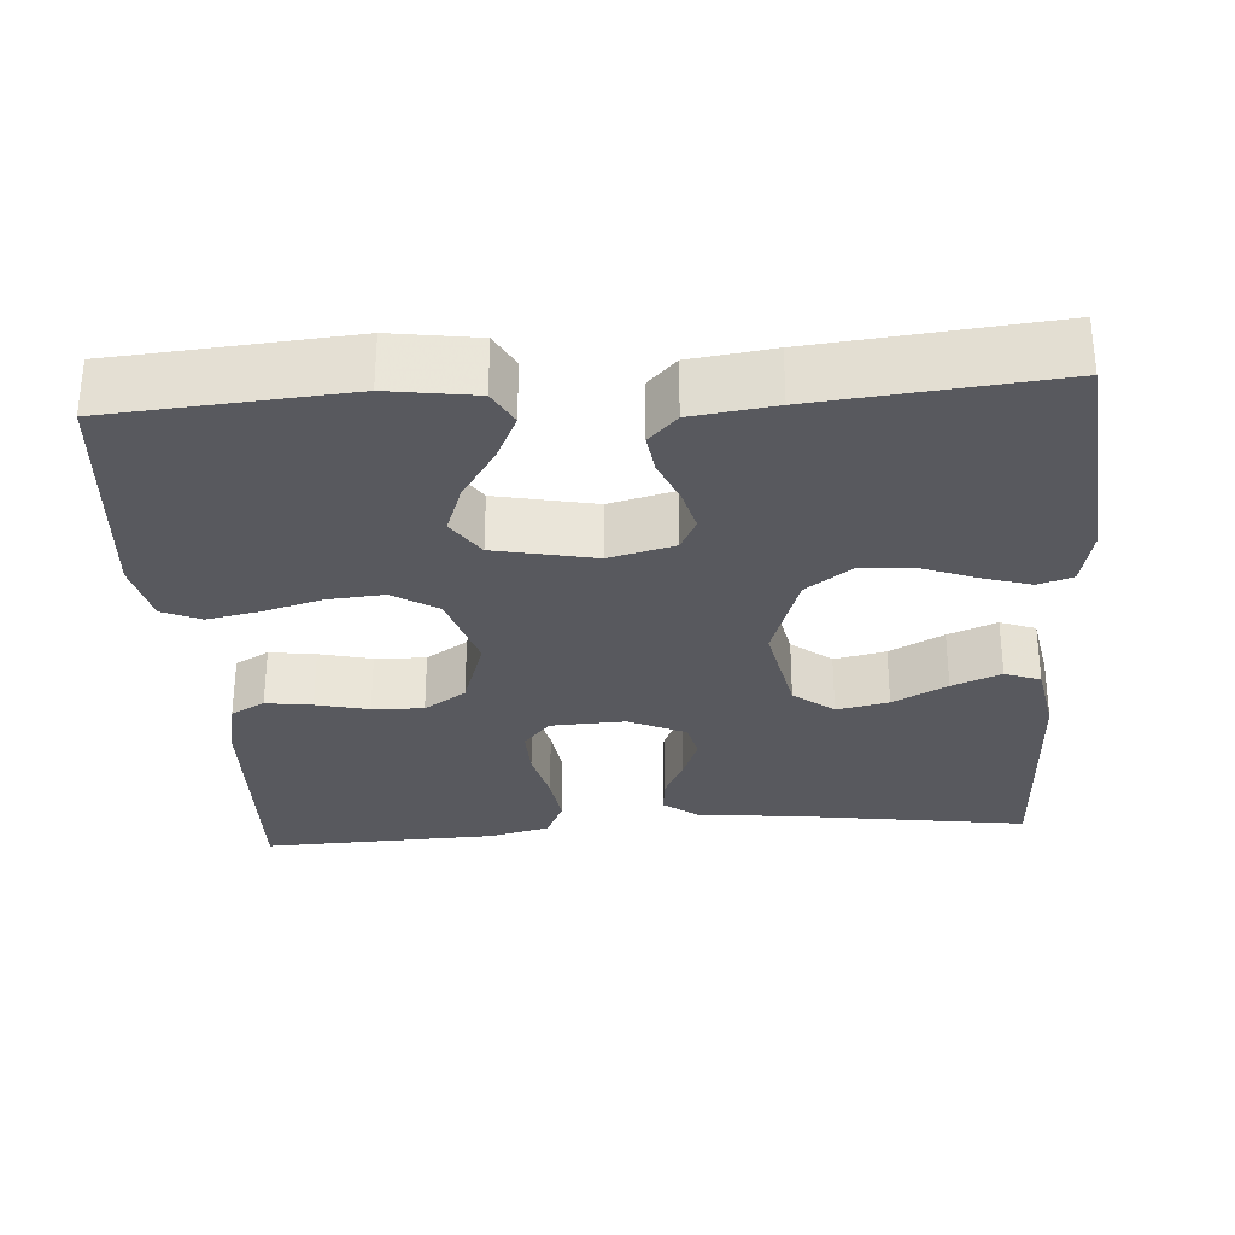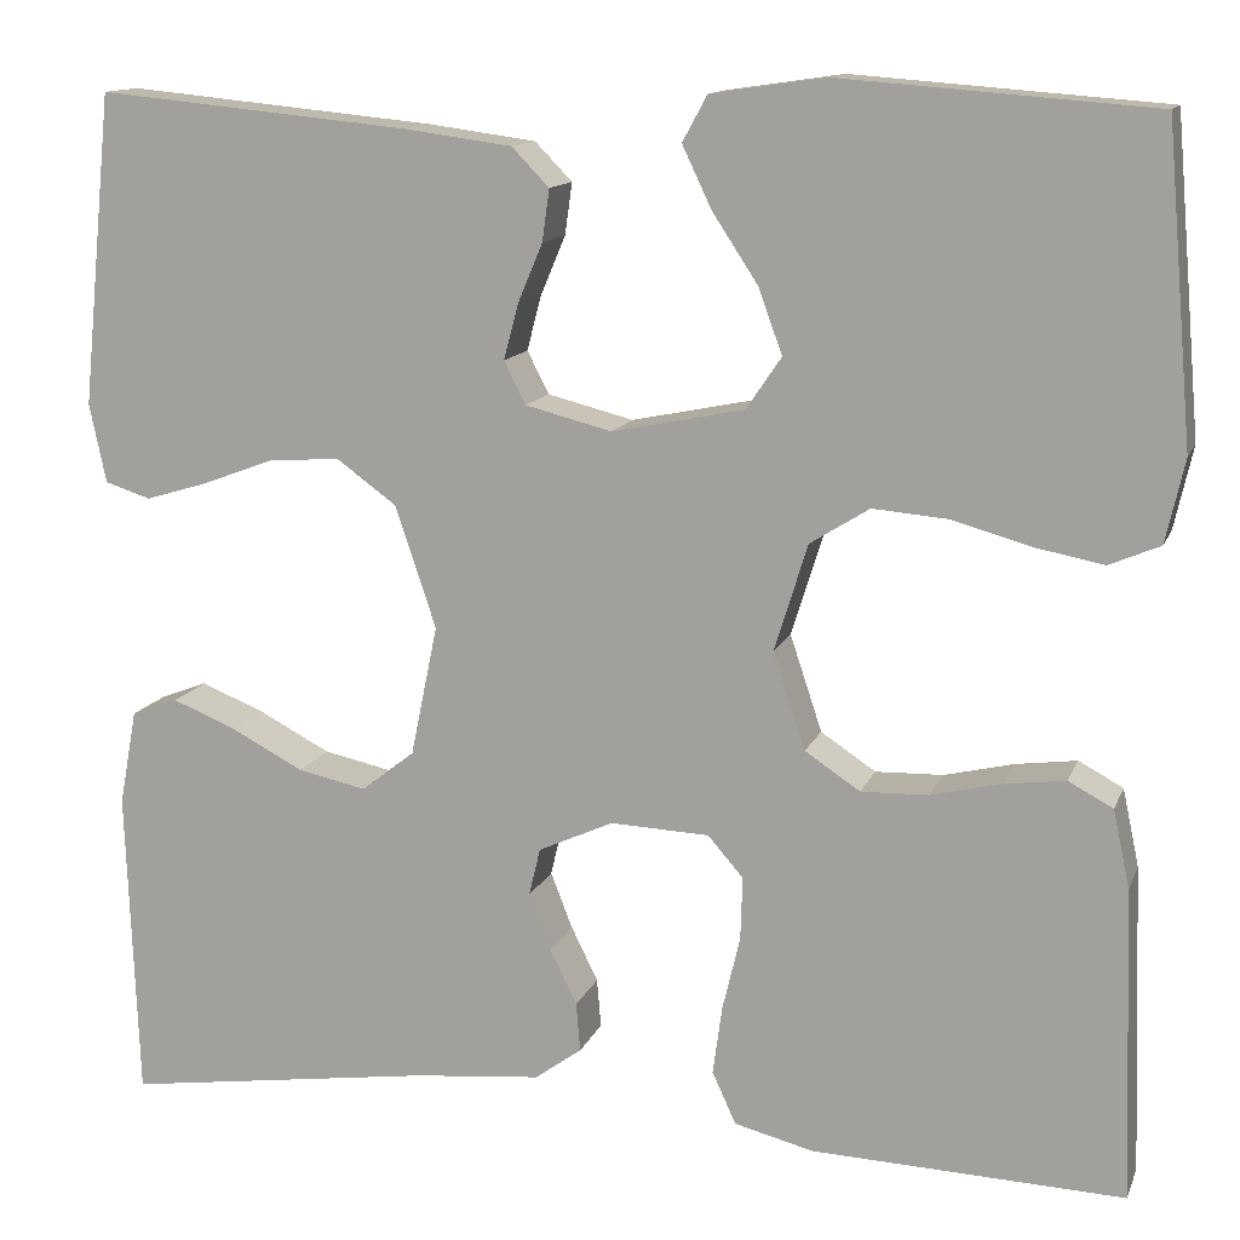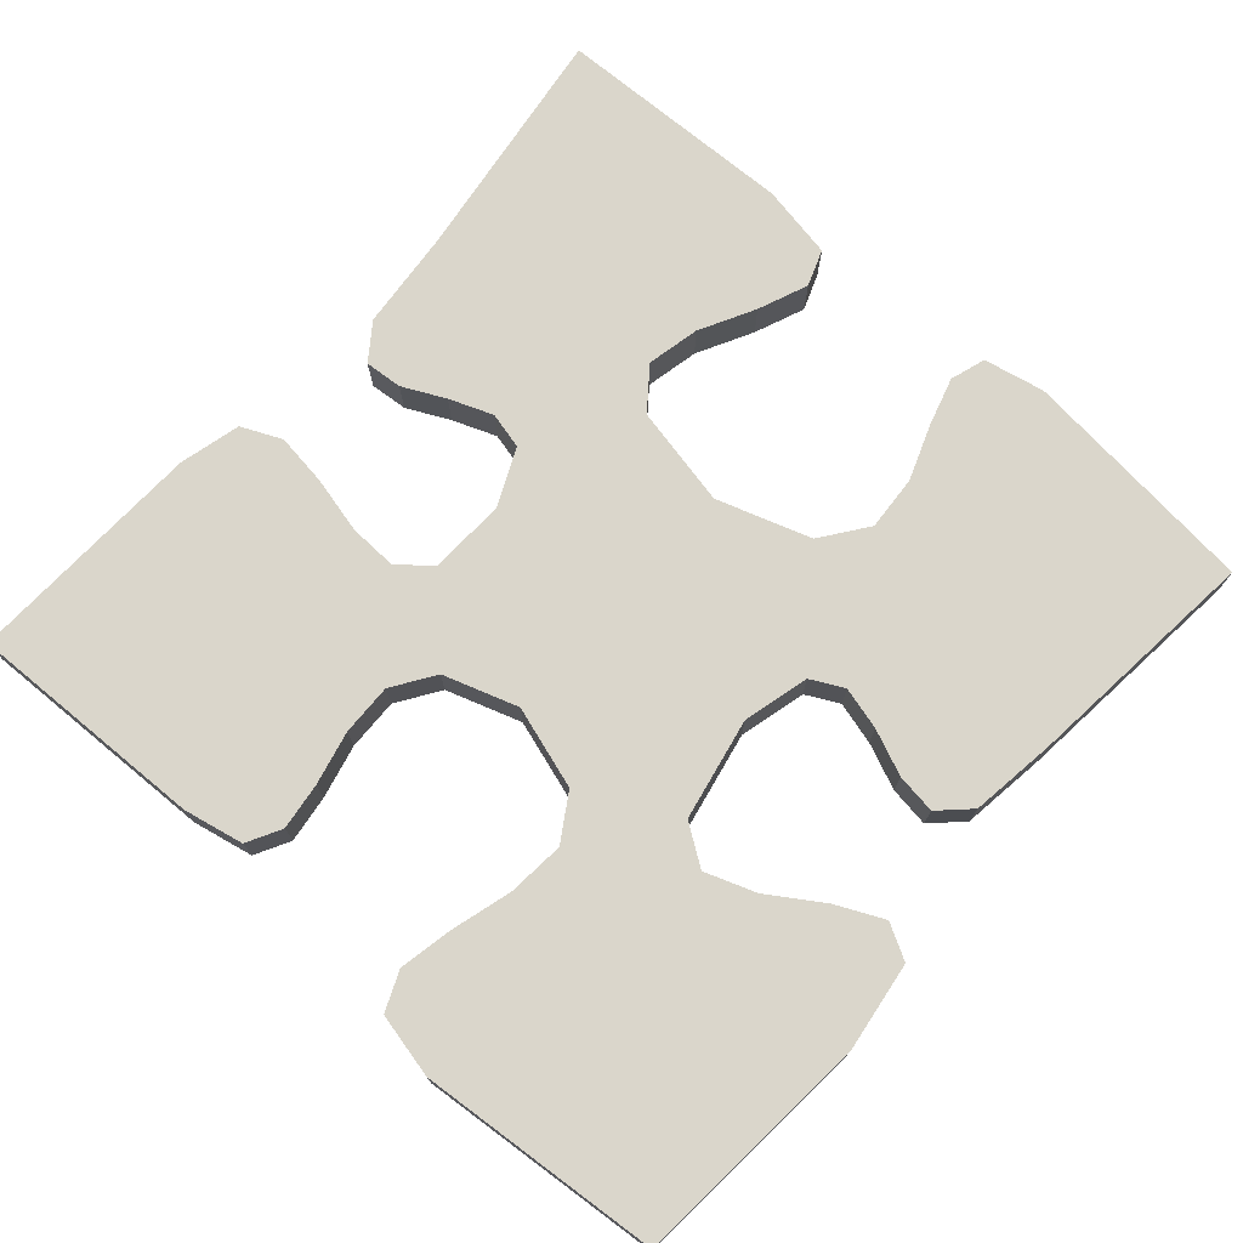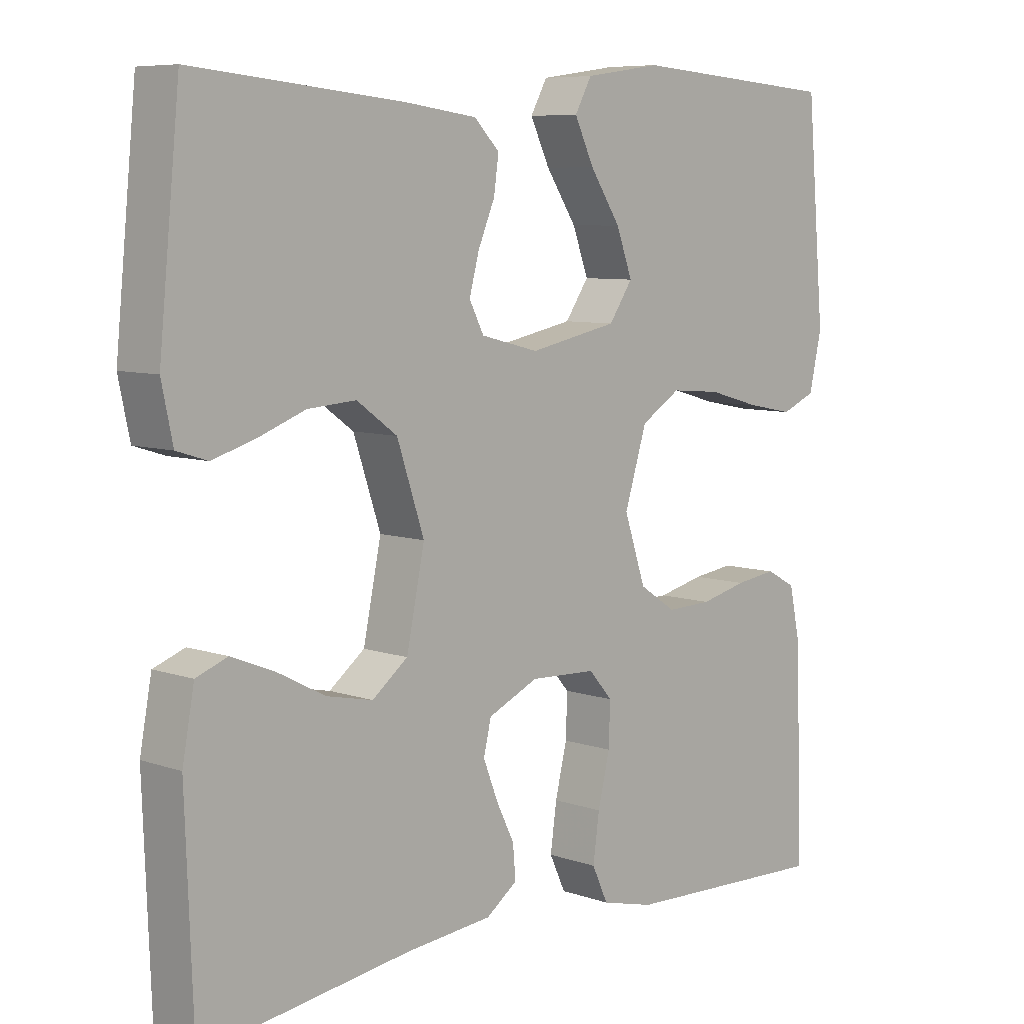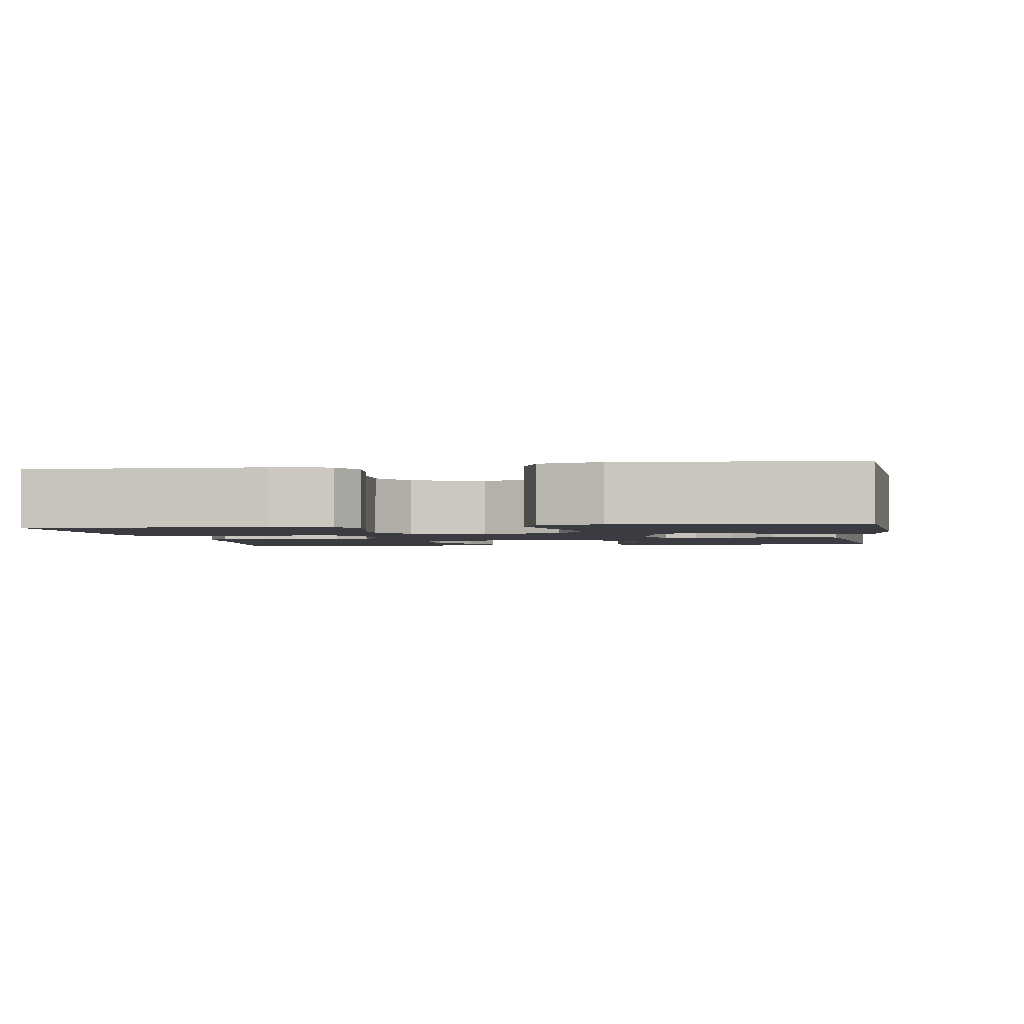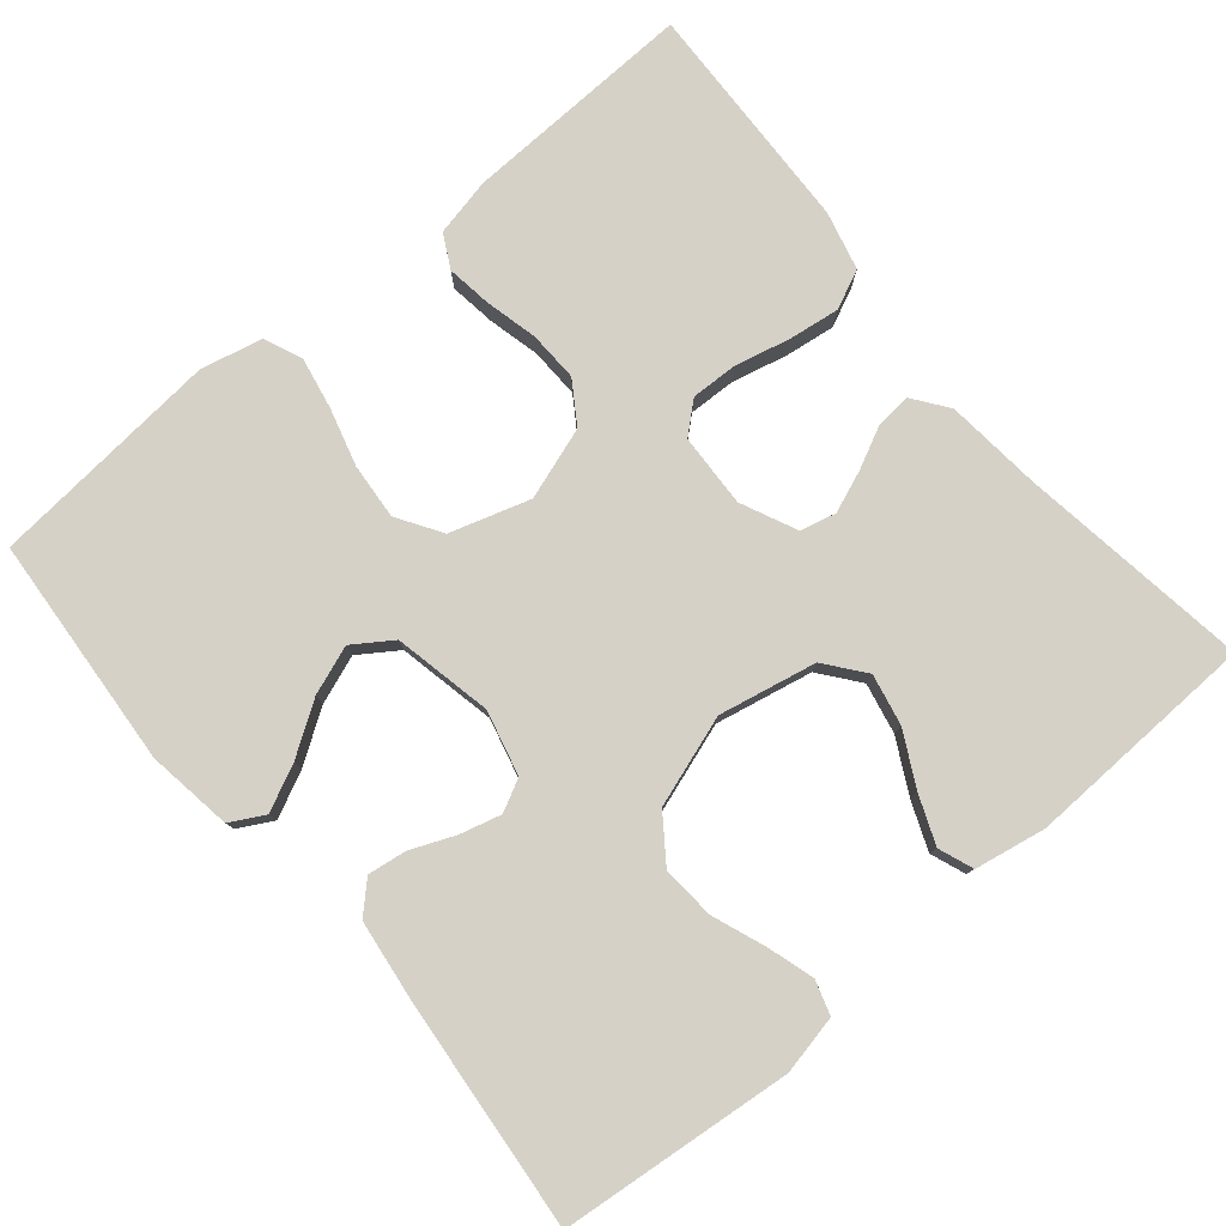
<metadata>
{"format":"obj","ext":"obj","renderer":"f3d","projection":"perspective","resolution":1024,"background":"white","views":[{"elev":-30.4,"azim":4.0,"up":"+Y"},{"elev":13.0,"azim":-163.6,"up":"+Z"},{"elev":73.8,"azim":-48.4,"up":"+Y"},{"elev":7.5,"azim":134.4,"up":"+Z"},{"elev":-2.2,"azim":-81.0,"up":"+Y"},{"elev":79.5,"azim":50.0,"up":"+Y"}]}
</metadata>
<code>
v -0.5 0.07 -0.5
v -0.49 0.07 -0.2
v -0.474 0.07 -0.125
v -0.431 0.07 -0.102
v -0.372 0.07 -0.11
v -0.305 0.07 -0.126
v -0.24 0.07 -0.128
v -0.187 0.07 -0.093
v -0.156 0.07 0
v -0.188 0.07 0.103
v -0.245 0.07 0.139
v -0.317 0.07 0.133
v -0.392 0.07 0.112
v -0.459 0.07 0.099
v -0.508 0.07 0.12
v -0.526 0.07 0.2
v -0.5 0.07 0.5
v -0.2 0.07 0.523
v -0.09 0.07 0.507
v -0.066 0.07 0.463
v -0.094 0.07 0.404
v -0.138 0.07 0.337
v -0.161 0.07 0.274
v -0.127 0.07 0.224
v 0 0.07 0.198
v 0.083 0.07 0.219
v 0.104 0.07 0.26
v 0.09 0.07 0.313
v 0.066 0.07 0.37
v 0.059 0.07 0.42
v 0.095 0.07 0.457
v 0.2 0.07 0.471
v 0.5 0.07 0.5
v 0.53 0.07 0.2
v 0.514 0.07 0.124
v 0.47 0.07 0.11
v 0.41 0.07 0.128
v 0.341 0.07 0.154
v 0.272 0.07 0.159
v 0.214 0.07 0.117
v 0.175 0.07 0
v 0.201 0.07 -0.126
v 0.252 0.07 -0.166
v 0.318 0.07 -0.152
v 0.387 0.07 -0.116
v 0.449 0.07 -0.091
v 0.494 0.07 -0.108
v 0.511 0.07 -0.2
v 0.5 0.07 -0.5
v 0.2 0.07 -0.457
v 0.077 0.07 -0.445
v 0.032 0.07 -0.412
v 0.036 0.07 -0.365
v 0.062 0.07 -0.312
v 0.083 0.07 -0.258
v 0.072 0.07 -0.212
v 0 0.07 -0.179
v -0.095 0.07 -0.183
v -0.129 0.07 -0.222
v -0.127 0.07 -0.283
v -0.11 0.07 -0.354
v -0.101 0.07 -0.42
v -0.124 0.07 -0.47
v -0.2 0.07 -0.489
v -0.5 0 -0.5
v -0.49 0 -0.2
v -0.474 0 -0.125
v -0.431 0 -0.102
v -0.372 0 -0.11
v -0.305 0 -0.126
v -0.24 0 -0.128
v -0.187 0 -0.093
v -0.156 0 0
v -0.188 0 0.103
v -0.245 0 0.139
v -0.317 0 0.133
v -0.392 0 0.112
v -0.459 0 0.099
v -0.508 0 0.12
v -0.526 0 0.2
v -0.5 0 0.5
v -0.2 0 0.523
v -0.09 0 0.507
v -0.066 0 0.463
v -0.094 0 0.404
v -0.138 0 0.337
v -0.161 0 0.274
v -0.127 0 0.224
v 0 0 0.198
v 0.083 0 0.219
v 0.104 0 0.26
v 0.09 0 0.313
v 0.066 0 0.37
v 0.059 0 0.42
v 0.095 0 0.457
v 0.2 0 0.471
v 0.5 0 0.5
v 0.53 0 0.2
v 0.514 0 0.124
v 0.47 0 0.11
v 0.41 0 0.128
v 0.341 0 0.154
v 0.272 0 0.159
v 0.214 0 0.117
v 0.175 0 0
v 0.201 0 -0.126
v 0.252 0 -0.166
v 0.318 0 -0.152
v 0.387 0 -0.116
v 0.449 0 -0.091
v 0.494 0 -0.108
v 0.511 0 -0.2
v 0.5 0 -0.5
v 0.2 0 -0.457
v 0.077 0 -0.445
v 0.032 0 -0.412
v 0.036 0 -0.365
v 0.062 0 -0.312
v 0.083 0 -0.258
v 0.072 0 -0.212
v 0 0 -0.179
v -0.095 0 -0.183
v -0.129 0 -0.222
v -0.127 0 -0.283
v -0.11 0 -0.354
v -0.101 0 -0.42
v -0.124 0 -0.47
v -0.2 0 -0.489
f 60 61 62 63
f 59 60 63 64
f 51 52 53 54
f 50 51 54 55
f 49 50 55 56
f 44 45 46 47
f 44 47 48 49
f 35 36 37 38
f 33 34 35 38
f 33 38 39
f 32 33 39 40
f 28 29 30 31
f 27 28 31 32
f 19 20 21 22
f 19 22 23
f 18 19 23
f 17 18 23
f 16 17 23 24
f 12 13 14 15
f 11 12 15 16
f 3 4 5 6
f 3 6 7
f 2 3 7
f 59 64 1 2
f 58 59 2 7
f 57 58 7 8
f 56 57 8 9
f 43 44 49 56
f 42 43 56 9
f 41 42 9 10
f 27 32 40 41
f 26 27 41
f 25 26 41 10
f 11 16 24 25
f 10 11 25
f 127 126 125 124
f 128 127 124 123
f 118 117 116 115
f 119 118 115 114
f 120 119 114 113
f 111 110 109 108
f 113 112 111 108
f 102 101 100 99
f 102 99 98 97
f 103 102 97
f 104 103 97 96
f 95 94 93 92
f 96 95 92 91
f 86 85 84 83
f 87 86 83
f 87 83 82
f 87 82 81
f 88 87 81 80
f 79 78 77 76
f 80 79 76 75
f 70 69 68 67
f 71 70 67
f 71 67 66
f 66 65 128 123
f 71 66 123 122
f 72 71 122 121
f 73 72 121 120
f 120 113 108 107
f 73 120 107 106
f 74 73 106 105
f 105 104 96 91
f 105 91 90
f 74 105 90 89
f 89 88 80 75
f 89 75 74
f 1 65 66 2
f 2 66 67 3
f 3 67 68 4
f 4 68 69 5
f 5 69 70 6
f 6 70 71 7
f 7 71 72 8
f 8 72 73 9
f 9 73 74 10
f 10 74 75 11
f 11 75 76 12
f 12 76 77 13
f 13 77 78 14
f 14 78 79 15
f 15 79 80 16
f 16 80 81 17
f 17 81 82 18
f 18 82 83 19
f 19 83 84 20
f 20 84 85 21
f 21 85 86 22
f 22 86 87 23
f 23 87 88 24
f 24 88 89 25
f 25 89 90 26
f 26 90 91 27
f 27 91 92 28
f 28 92 93 29
f 29 93 94 30
f 30 94 95 31
f 31 95 96 32
f 32 96 97 33
f 33 97 98 34
f 34 98 99 35
f 35 99 100 36
f 36 100 101 37
f 37 101 102 38
f 38 102 103 39
f 39 103 104 40
f 40 104 105 41
f 41 105 106 42
f 42 106 107 43
f 43 107 108 44
f 44 108 109 45
f 45 109 110 46
f 46 110 111 47
f 47 111 112 48
f 48 112 113 49
f 49 113 114 50
f 50 114 115 51
f 51 115 116 52
f 52 116 117 53
f 53 117 118 54
f 54 118 119 55
f 55 119 120 56
f 56 120 121 57
f 57 121 122 58
f 58 122 123 59
f 59 123 124 60
f 60 124 125 61
f 61 125 126 62
f 62 126 127 63
f 63 127 128 64
f 64 128 65 1

</code>
